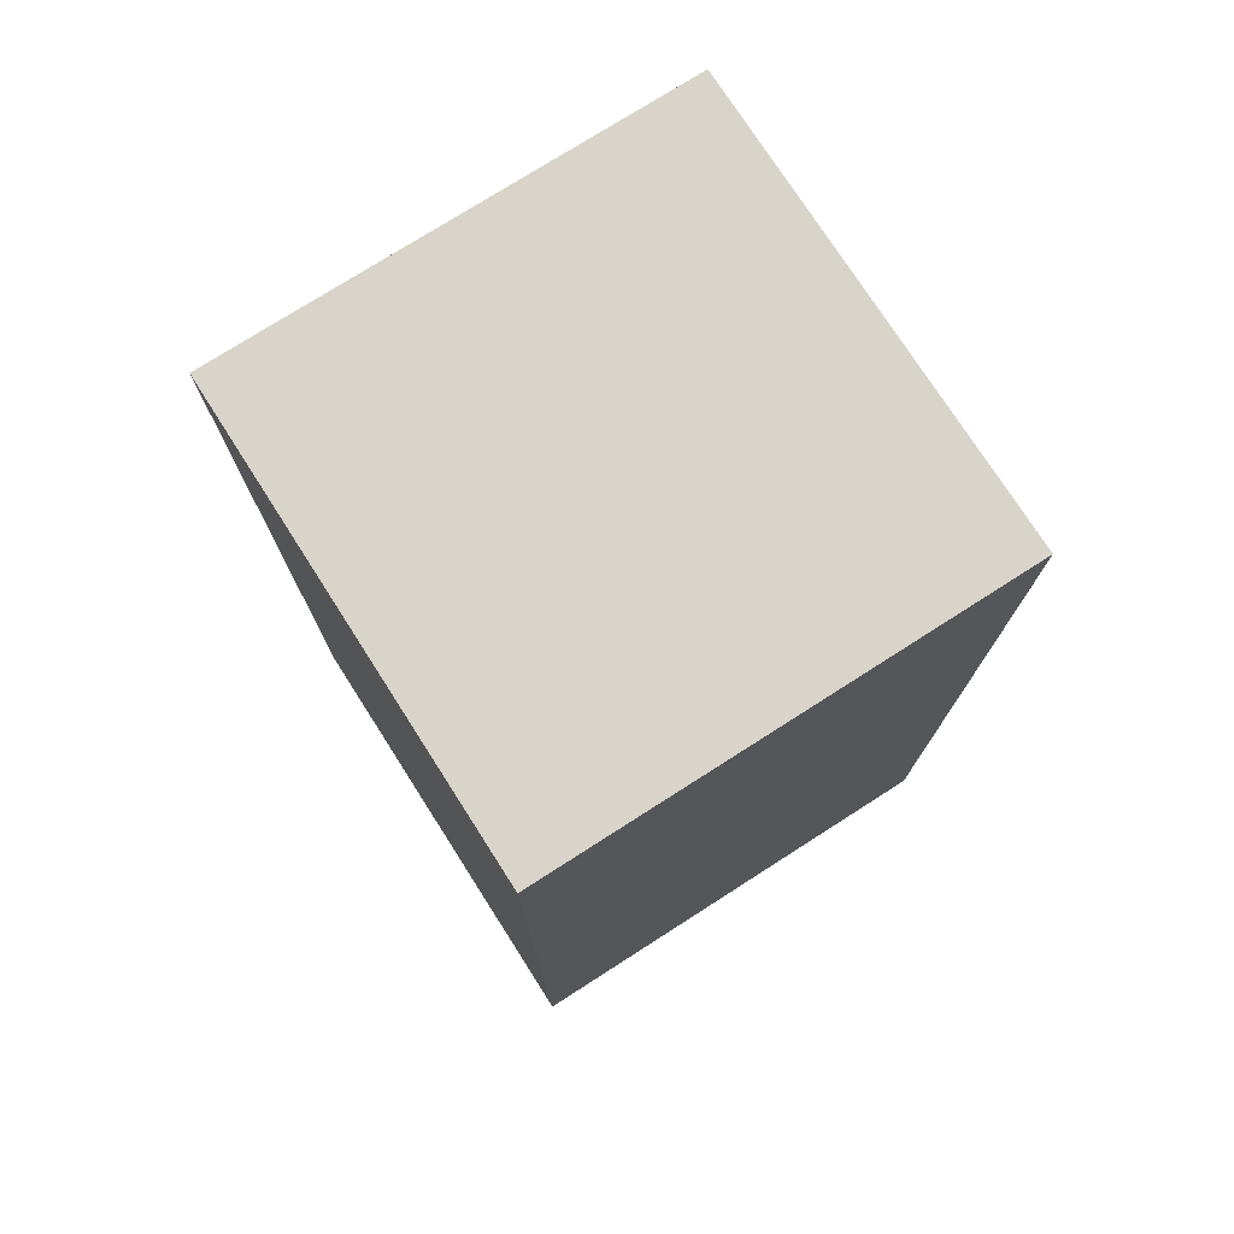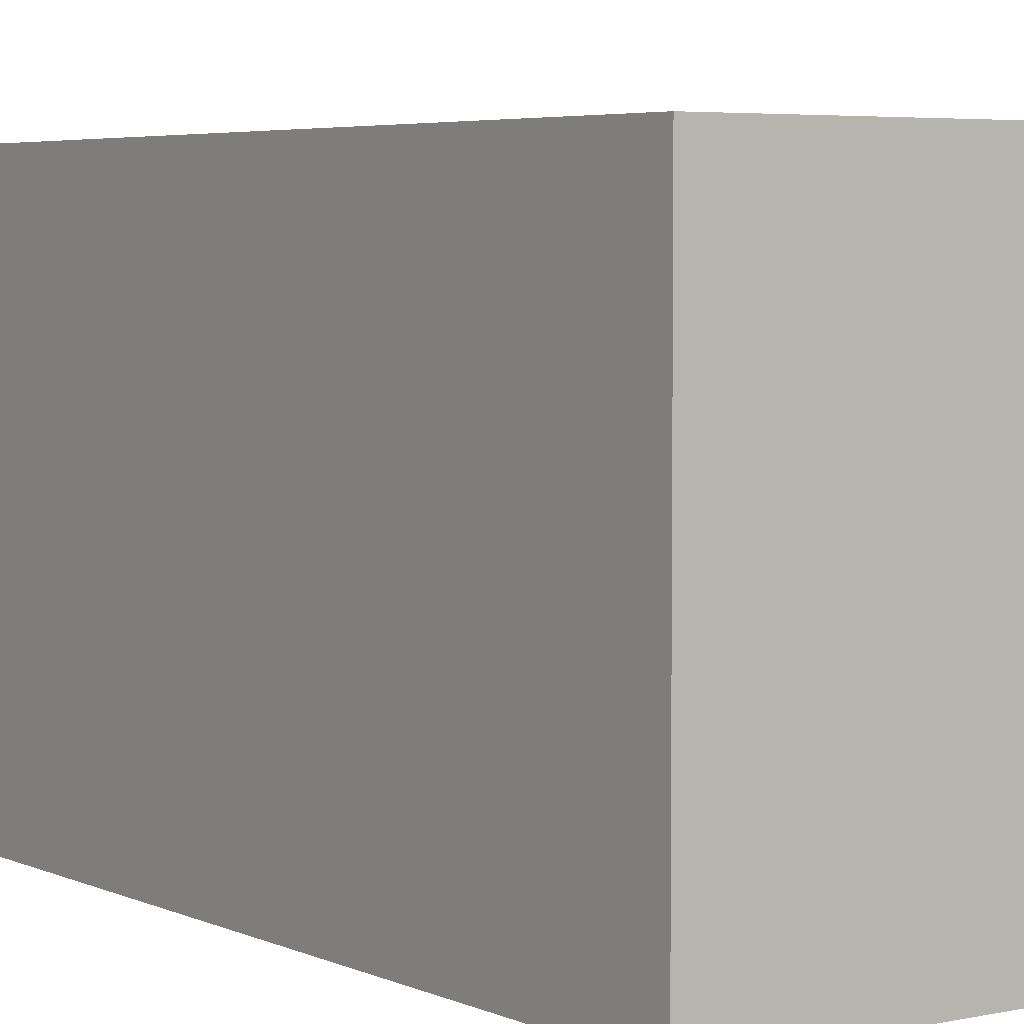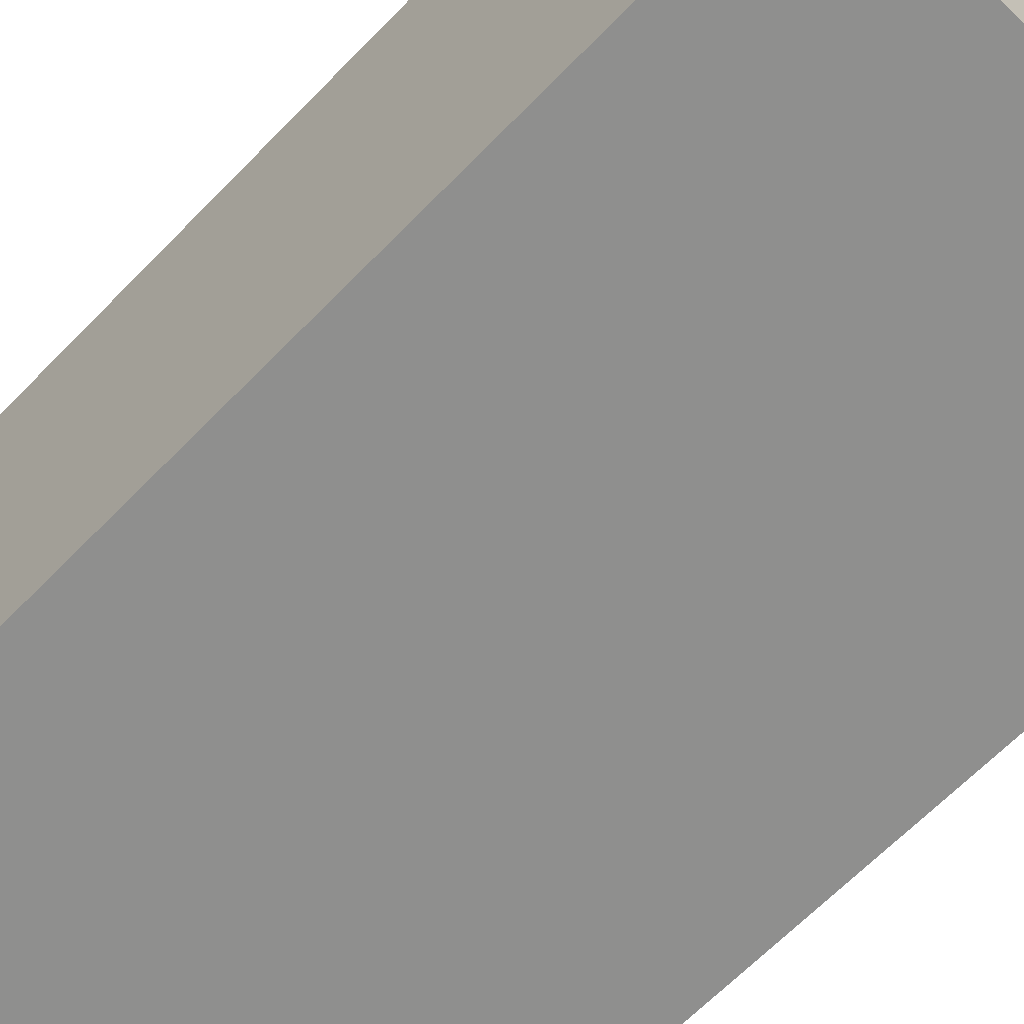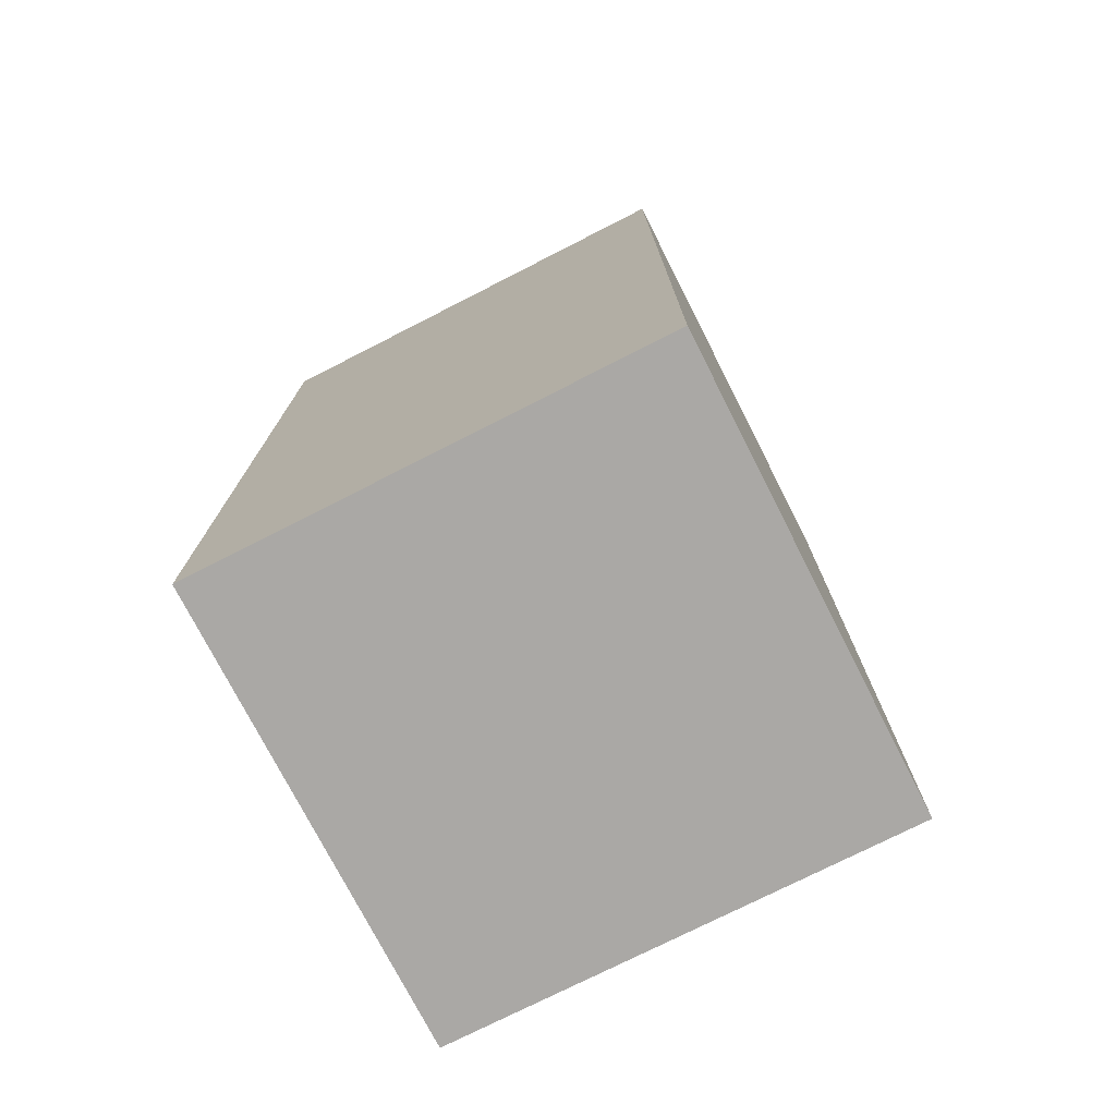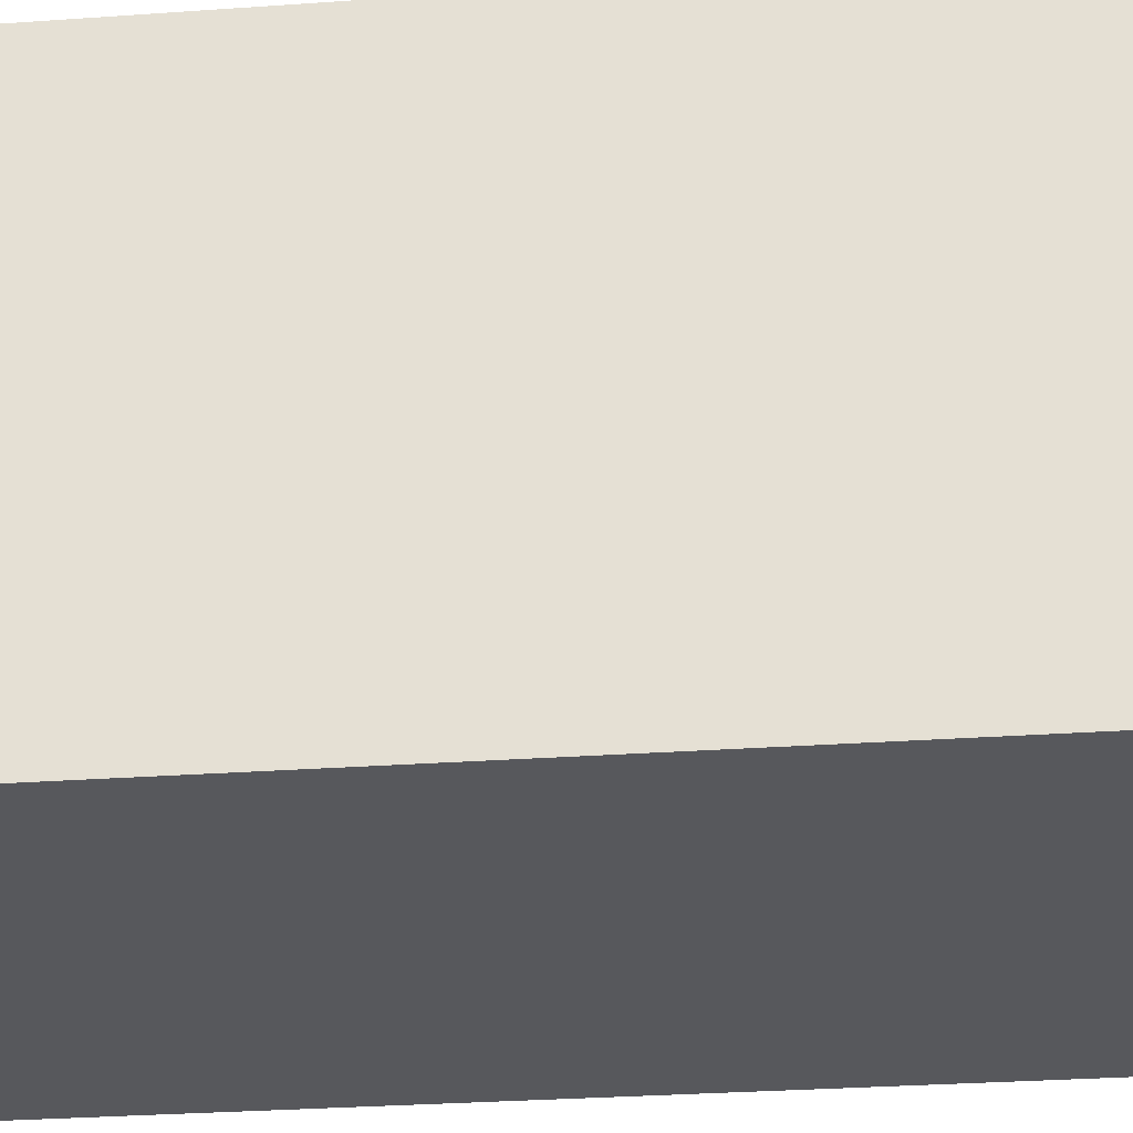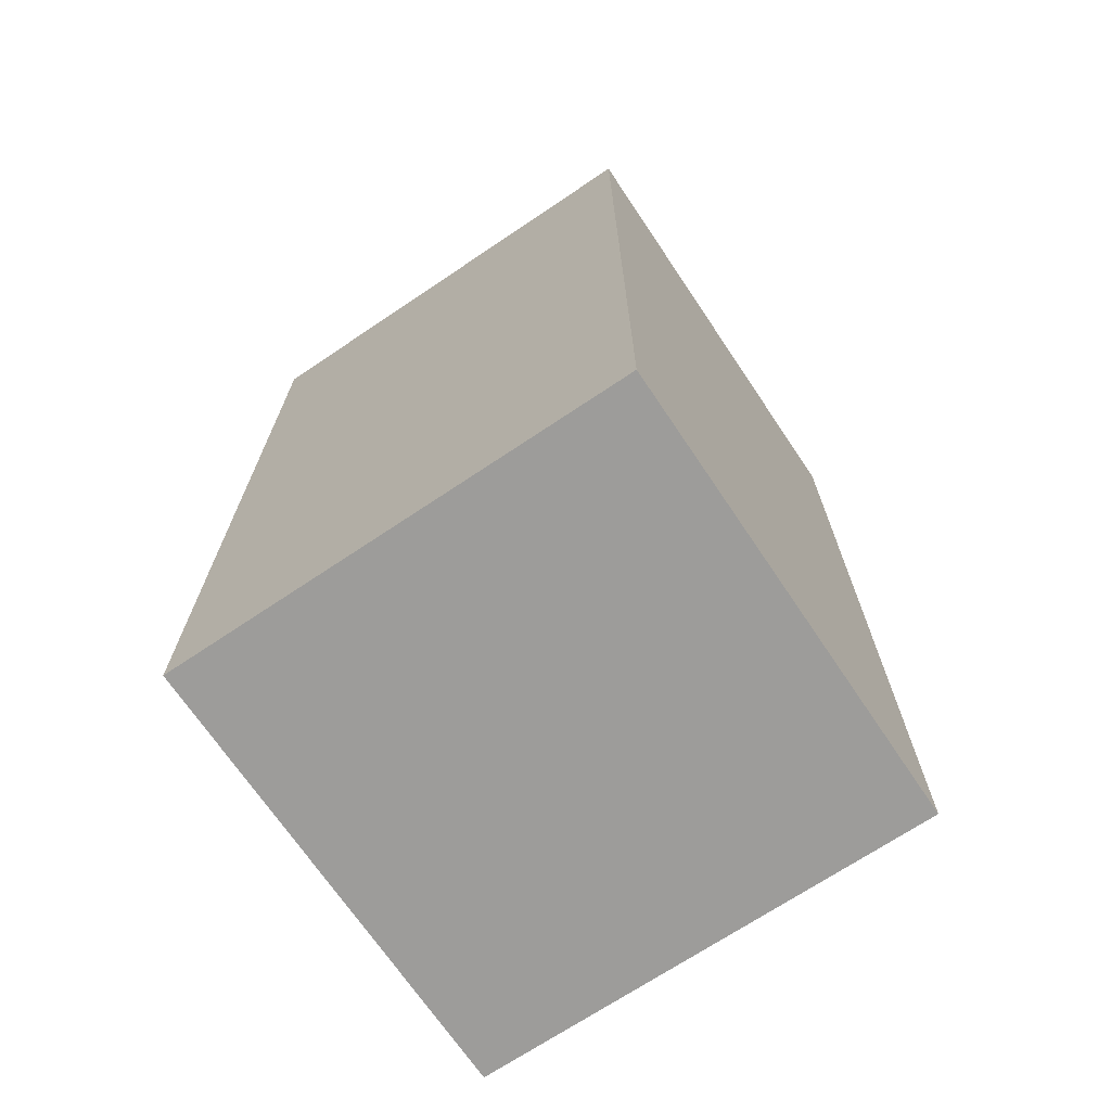
<metadata>
{"format":"obj","ext":"obj","renderer":"f3d","projection":"perspective","resolution":1024,"background":"white","views":[{"elev":75.7,"azim":-122.6,"up":"+Z"},{"elev":4.5,"azim":-35.1,"up":"+Y"},{"elev":-65.3,"azim":-44.1,"up":"+Y"},{"elev":-75.1,"azim":-63.0,"up":"+Z"},{"elev":-28.5,"azim":96.2,"up":"+Y"},{"elev":-70.1,"azim":-146.1,"up":"+Z"}]}
</metadata>
<code>
o Plane_Plane.001
v 0.5 0 0.5
v -0 0 0.5
v 0.5 -0.5 -0.5
v 0.5 -0.5 0.5
v 0 -0.5 -0.5
v -0 -0.5 0.5
v 0.5 0 -0.5
v 0 0 -0.5
f 3 6 5
f 2 7 8
f 6 8 5
f 5 7 3
f 4 2 6
f 3 1 4
f 3 4 6
f 2 1 7
f 6 2 8
f 5 8 7
f 4 1 2
f 3 7 1

</code>
